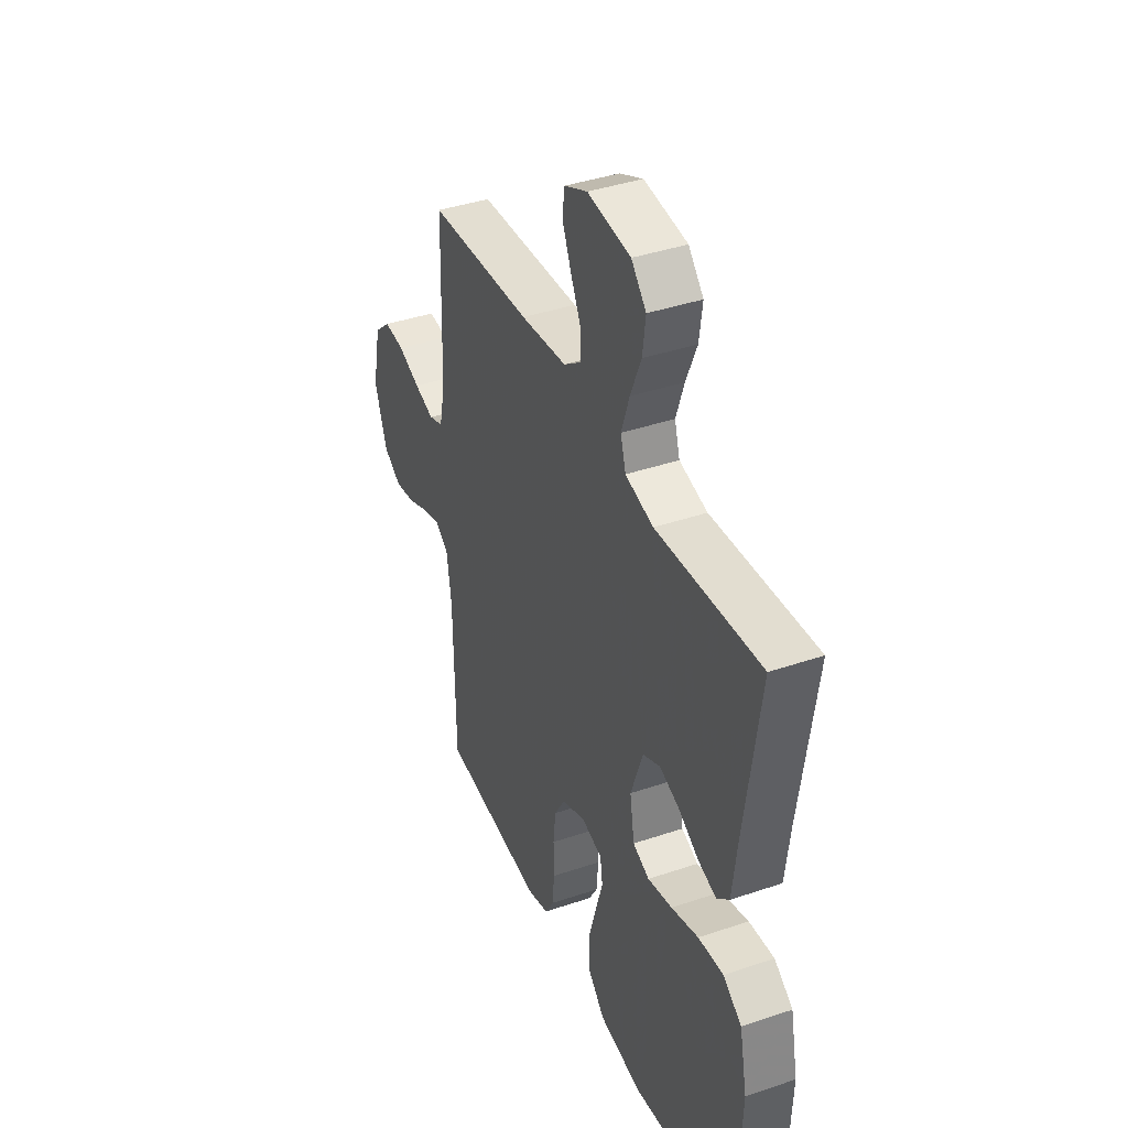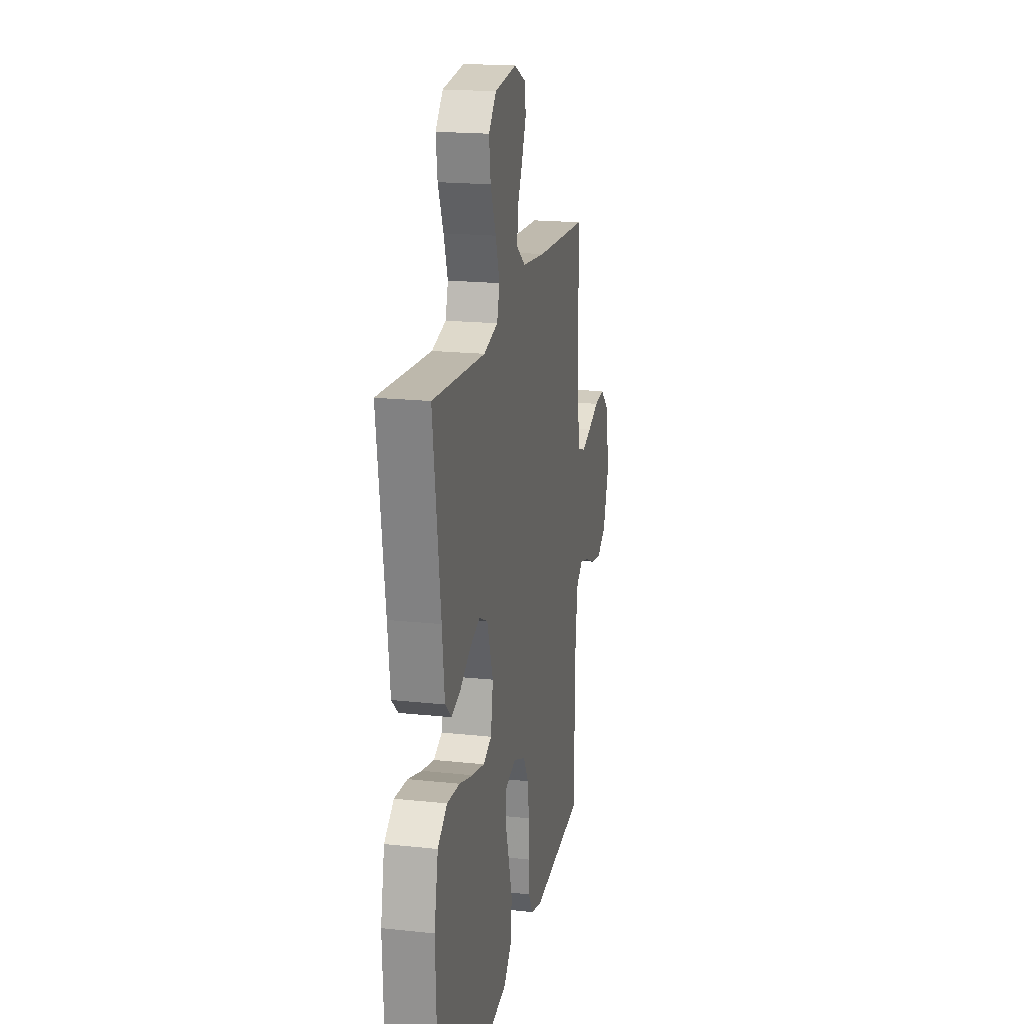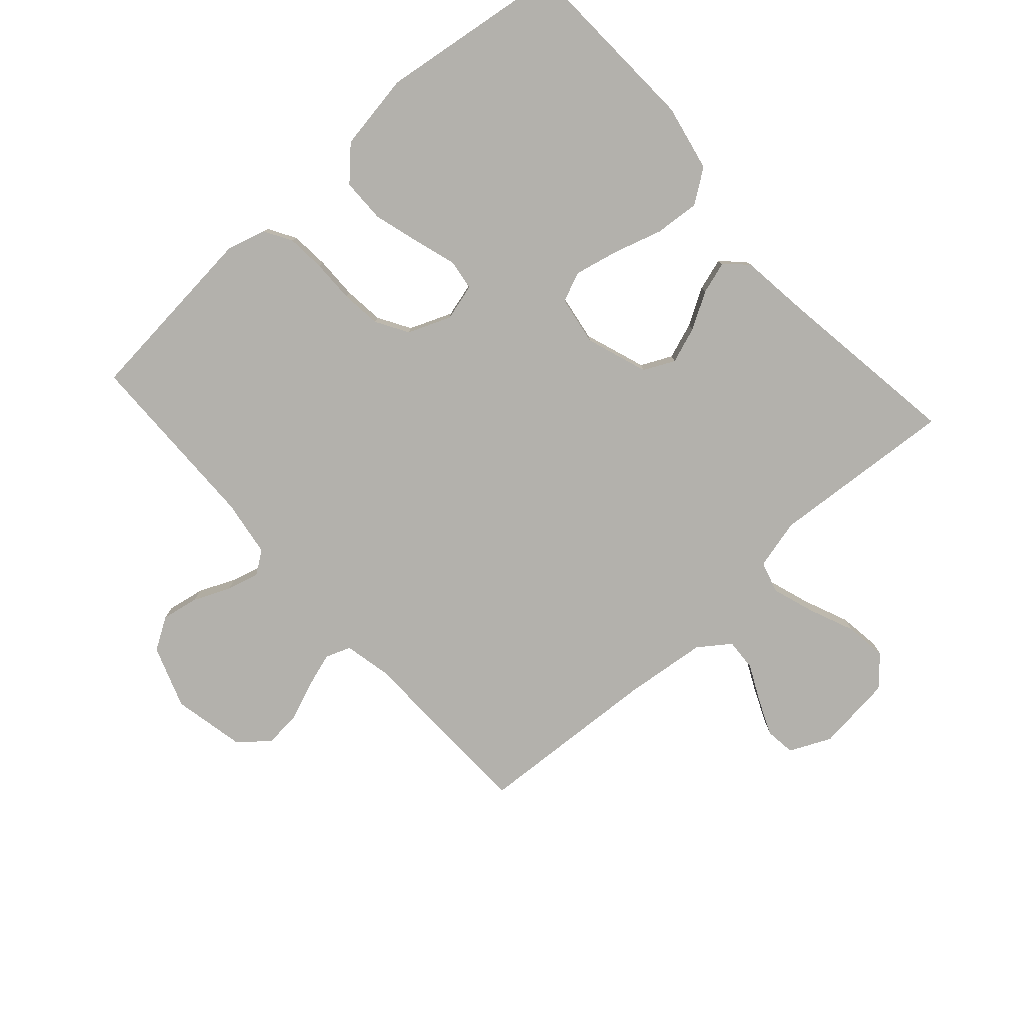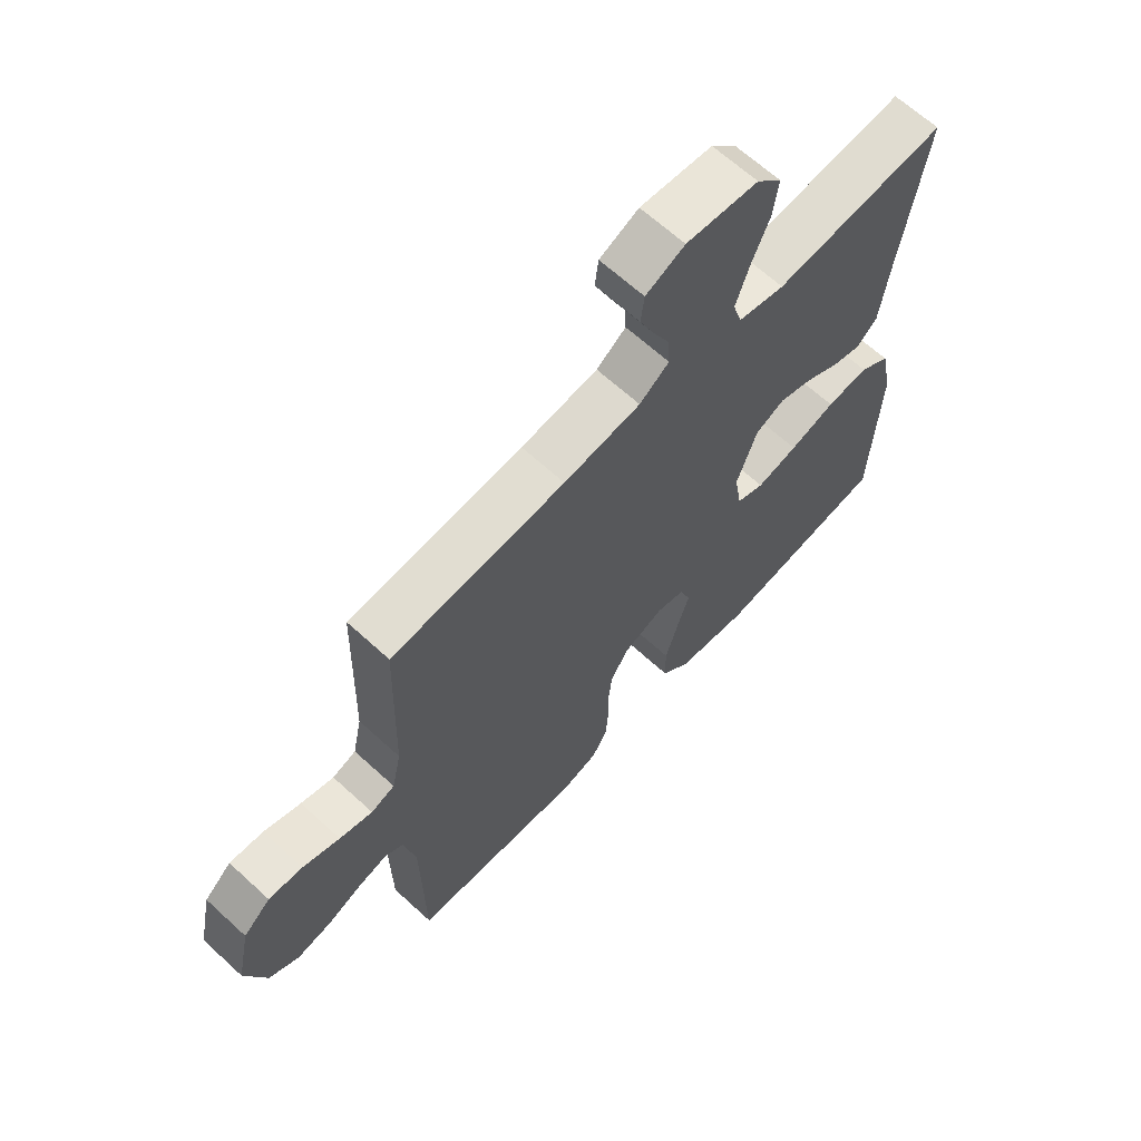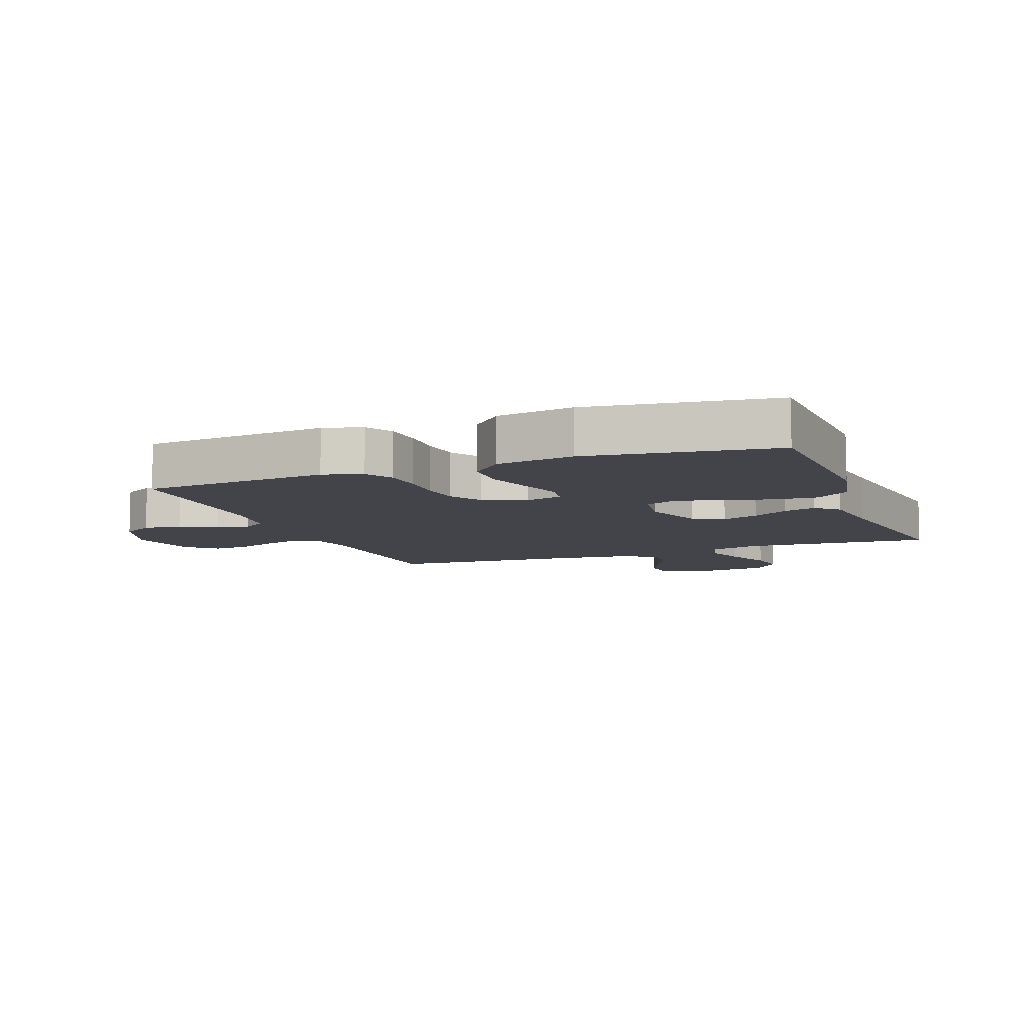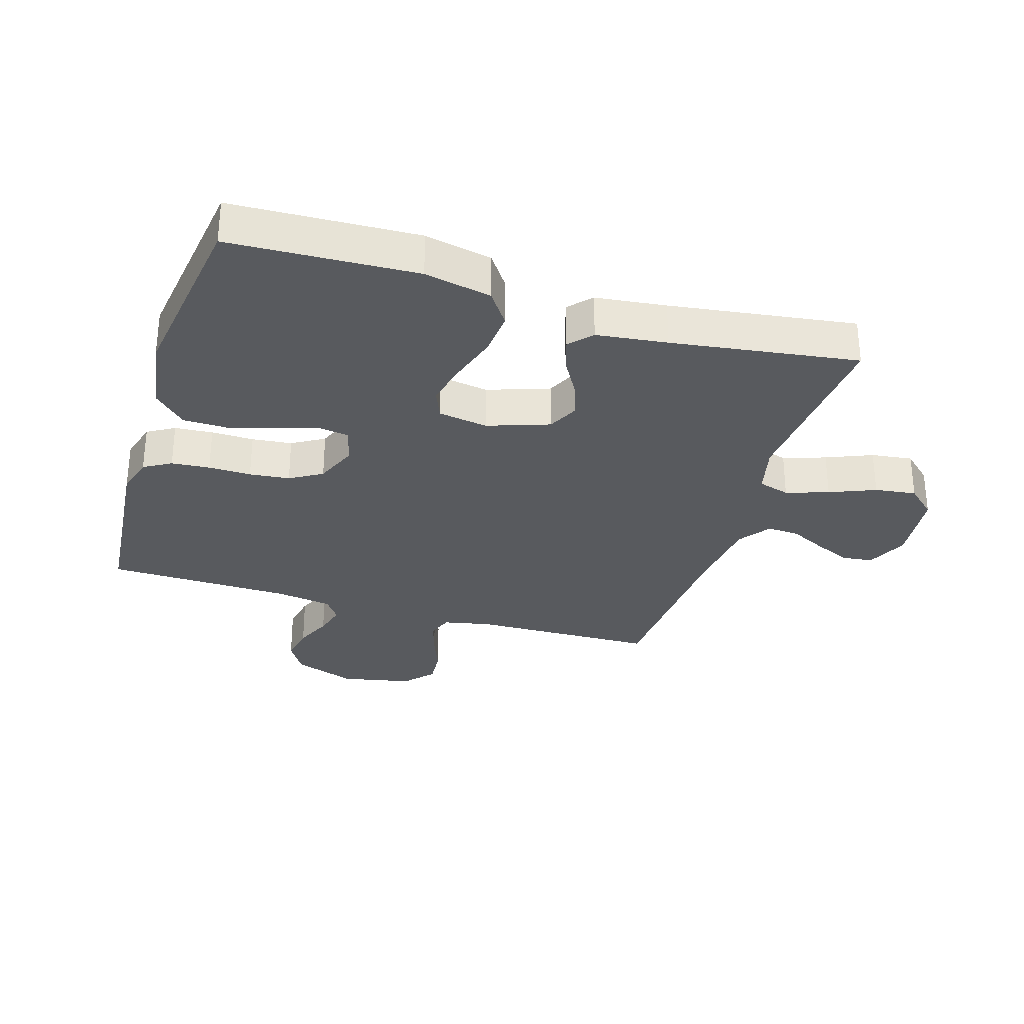
<metadata>
{"format":"obj","ext":"obj","renderer":"f3d","projection":"perspective","resolution":1024,"background":"white","views":[{"elev":39.9,"azim":-112.8,"up":"+Z"},{"elev":19.0,"azim":-78.5,"up":"+Z"},{"elev":-79.1,"azim":-138.1,"up":"+Y"},{"elev":65.3,"azim":132.7,"up":"+Z"},{"elev":-8.5,"azim":-159.2,"up":"+Y"},{"elev":-30.7,"azim":-107.2,"up":"+Y"}]}
</metadata>
<code>
v -0.5 0.07 0.5
v -0.2 0.07 0.477
v -0.119 0.07 0.497
v -0.104 0.07 0.548
v -0.127 0.07 0.617
v -0.158 0.07 0.691
v -0.167 0.07 0.758
v -0.124 0.07 0.805
v 0 0.07 0.819
v 0.067 0.07 0.788
v 0.073 0.07 0.739
v 0.048 0.07 0.681
v 0.019 0.07 0.622
v 0.016 0.07 0.57
v 0.067 0.07 0.533
v 0.2 0.07 0.518
v 0.5 0.07 0.5
v 0.508 0.07 0.2
v 0.524 0.07 0.124
v 0.565 0.07 0.109
v 0.622 0.07 0.127
v 0.686 0.07 0.152
v 0.745 0.07 0.157
v 0.792 0.07 0.115
v 0.816 0.07 0
v 0.78 0.07 -0.101
v 0.728 0.07 -0.133
v 0.668 0.07 -0.122
v 0.608 0.07 -0.096
v 0.556 0.07 -0.082
v 0.519 0.07 -0.108
v 0.505 0.07 -0.2
v 0.5 0.07 -0.5
v 0.2 0.07 -0.528
v 0.137 0.07 -0.51
v 0.111 0.07 -0.466
v 0.106 0.07 -0.404
v 0.107 0.07 -0.335
v 0.1 0.07 -0.27
v 0.069 0.07 -0.218
v 0 0.07 -0.19
v -0.06 0.07 -0.206
v -0.067 0.07 -0.255
v -0.046 0.07 -0.323
v -0.024 0.07 -0.399
v -0.025 0.07 -0.47
v -0.075 0.07 -0.521
v -0.2 0.07 -0.541
v -0.5 0.07 -0.5
v -0.513 0.07 -0.2
v -0.491 0.07 -0.092
v -0.437 0.07 -0.054
v -0.364 0.07 -0.06
v -0.285 0.07 -0.084
v -0.214 0.07 -0.1
v -0.166 0.07 -0.08
v -0.153 0.07 0
v -0.188 0.07 0.1
v -0.238 0.07 0.124
v -0.297 0.07 0.103
v -0.355 0.07 0.069
v -0.407 0.07 0.053
v -0.443 0.07 0.086
v -0.457 0.07 0.2
v -0.5 0 0.5
v -0.2 0 0.477
v -0.119 0 0.497
v -0.104 0 0.548
v -0.127 0 0.617
v -0.158 0 0.691
v -0.167 0 0.758
v -0.124 0 0.805
v 0 0 0.819
v 0.067 0 0.788
v 0.073 0 0.739
v 0.048 0 0.681
v 0.019 0 0.622
v 0.016 0 0.57
v 0.067 0 0.533
v 0.2 0 0.518
v 0.5 0 0.5
v 0.508 0 0.2
v 0.524 0 0.124
v 0.565 0 0.109
v 0.622 0 0.127
v 0.686 0 0.152
v 0.745 0 0.157
v 0.792 0 0.115
v 0.816 0 0
v 0.78 0 -0.101
v 0.728 0 -0.133
v 0.668 0 -0.122
v 0.608 0 -0.096
v 0.556 0 -0.082
v 0.519 0 -0.108
v 0.505 0 -0.2
v 0.5 0 -0.5
v 0.2 0 -0.528
v 0.137 0 -0.51
v 0.111 0 -0.466
v 0.106 0 -0.404
v 0.107 0 -0.335
v 0.1 0 -0.27
v 0.069 0 -0.218
v 0 0 -0.19
v -0.06 0 -0.206
v -0.067 0 -0.255
v -0.046 0 -0.323
v -0.024 0 -0.399
v -0.025 0 -0.47
v -0.075 0 -0.521
v -0.2 0 -0.541
v -0.5 0 -0.5
v -0.513 0 -0.2
v -0.491 0 -0.092
v -0.437 0 -0.054
v -0.364 0 -0.06
v -0.285 0 -0.084
v -0.214 0 -0.1
v -0.166 0 -0.08
v -0.153 0 0
v -0.188 0 0.1
v -0.238 0 0.124
v -0.297 0 0.103
v -0.355 0 0.069
v -0.407 0 0.053
v -0.443 0 0.086
v -0.457 0 0.2
f 62 63 64
f 61 62 64
f 60 61 64
f 64 1 2
f 60 64 2
f 59 60 2
f 58 59 2 3
f 57 58 3 4
f 52 53 54
f 51 52 54
f 50 51 54
f 49 50 54
f 48 49 54
f 47 48 54
f 46 47 54
f 45 46 54
f 44 45 54
f 43 44 54
f 42 43 54 55
f 41 42 55 56
f 36 37 38
f 35 36 38
f 34 35 38
f 33 34 38
f 32 33 38
f 31 32 38 39
f 30 31 39 40
f 27 28 29
f 26 27 29
f 25 26 29
f 24 25 29
f 23 24 29
f 22 23 29
f 21 22 29
f 20 21 29 30
f 41 56 57
f 40 41 57
f 30 40 57
f 20 30 57
f 19 20 57
f 11 12 13
f 10 11 13
f 9 10 13
f 8 9 13
f 7 8 13
f 6 7 13
f 5 6 13
f 4 5 13 14
f 4 14 15
f 57 4 15
f 19 57 15
f 18 19 15
f 18 15 16
f 16 17 18
f 128 127 126
f 128 126 125
f 128 125 124
f 66 65 128
f 66 128 124
f 66 124 123
f 67 66 123 122
f 68 67 122 121
f 118 117 116
f 118 116 115
f 118 115 114
f 118 114 113
f 118 113 112
f 118 112 111
f 118 111 110
f 118 110 109
f 118 109 108
f 118 108 107
f 119 118 107 106
f 120 119 106 105
f 102 101 100
f 102 100 99
f 102 99 98
f 102 98 97
f 102 97 96
f 103 102 96 95
f 104 103 95 94
f 93 92 91
f 93 91 90
f 93 90 89
f 93 89 88
f 93 88 87
f 93 87 86
f 93 86 85
f 94 93 85 84
f 121 120 105
f 121 105 104
f 121 104 94
f 121 94 84
f 121 84 83
f 77 76 75
f 77 75 74
f 77 74 73
f 77 73 72
f 77 72 71
f 77 71 70
f 77 70 69
f 78 77 69 68
f 79 78 68
f 79 68 121
f 79 121 83
f 79 83 82
f 80 79 82
f 82 81 80
f 1 65 66 2
f 2 66 67 3
f 3 67 68 4
f 4 68 69 5
f 5 69 70 6
f 6 70 71 7
f 7 71 72 8
f 8 72 73 9
f 9 73 74 10
f 10 74 75 11
f 11 75 76 12
f 12 76 77 13
f 13 77 78 14
f 14 78 79 15
f 15 79 80 16
f 16 80 81 17
f 17 81 82 18
f 18 82 83 19
f 19 83 84 20
f 20 84 85 21
f 21 85 86 22
f 22 86 87 23
f 23 87 88 24
f 24 88 89 25
f 25 89 90 26
f 26 90 91 27
f 27 91 92 28
f 28 92 93 29
f 29 93 94 30
f 30 94 95 31
f 31 95 96 32
f 32 96 97 33
f 33 97 98 34
f 34 98 99 35
f 35 99 100 36
f 36 100 101 37
f 37 101 102 38
f 38 102 103 39
f 39 103 104 40
f 40 104 105 41
f 41 105 106 42
f 42 106 107 43
f 43 107 108 44
f 44 108 109 45
f 45 109 110 46
f 46 110 111 47
f 47 111 112 48
f 48 112 113 49
f 49 113 114 50
f 50 114 115 51
f 51 115 116 52
f 52 116 117 53
f 53 117 118 54
f 54 118 119 55
f 55 119 120 56
f 56 120 121 57
f 57 121 122 58
f 58 122 123 59
f 59 123 124 60
f 60 124 125 61
f 61 125 126 62
f 62 126 127 63
f 63 127 128 64
f 64 128 65 1

</code>
